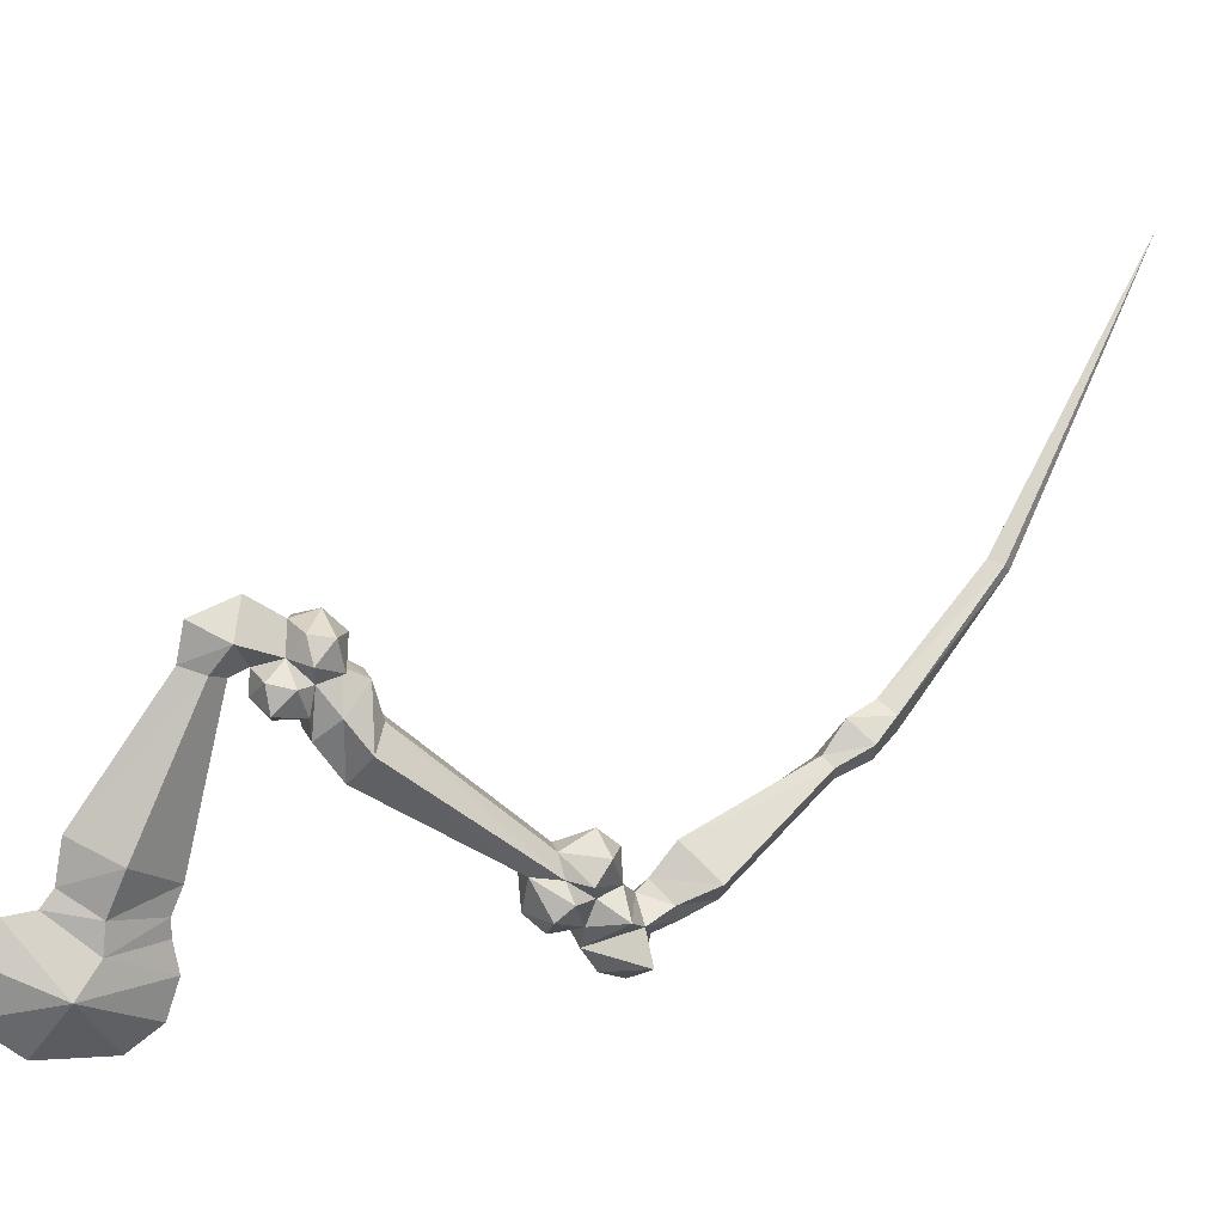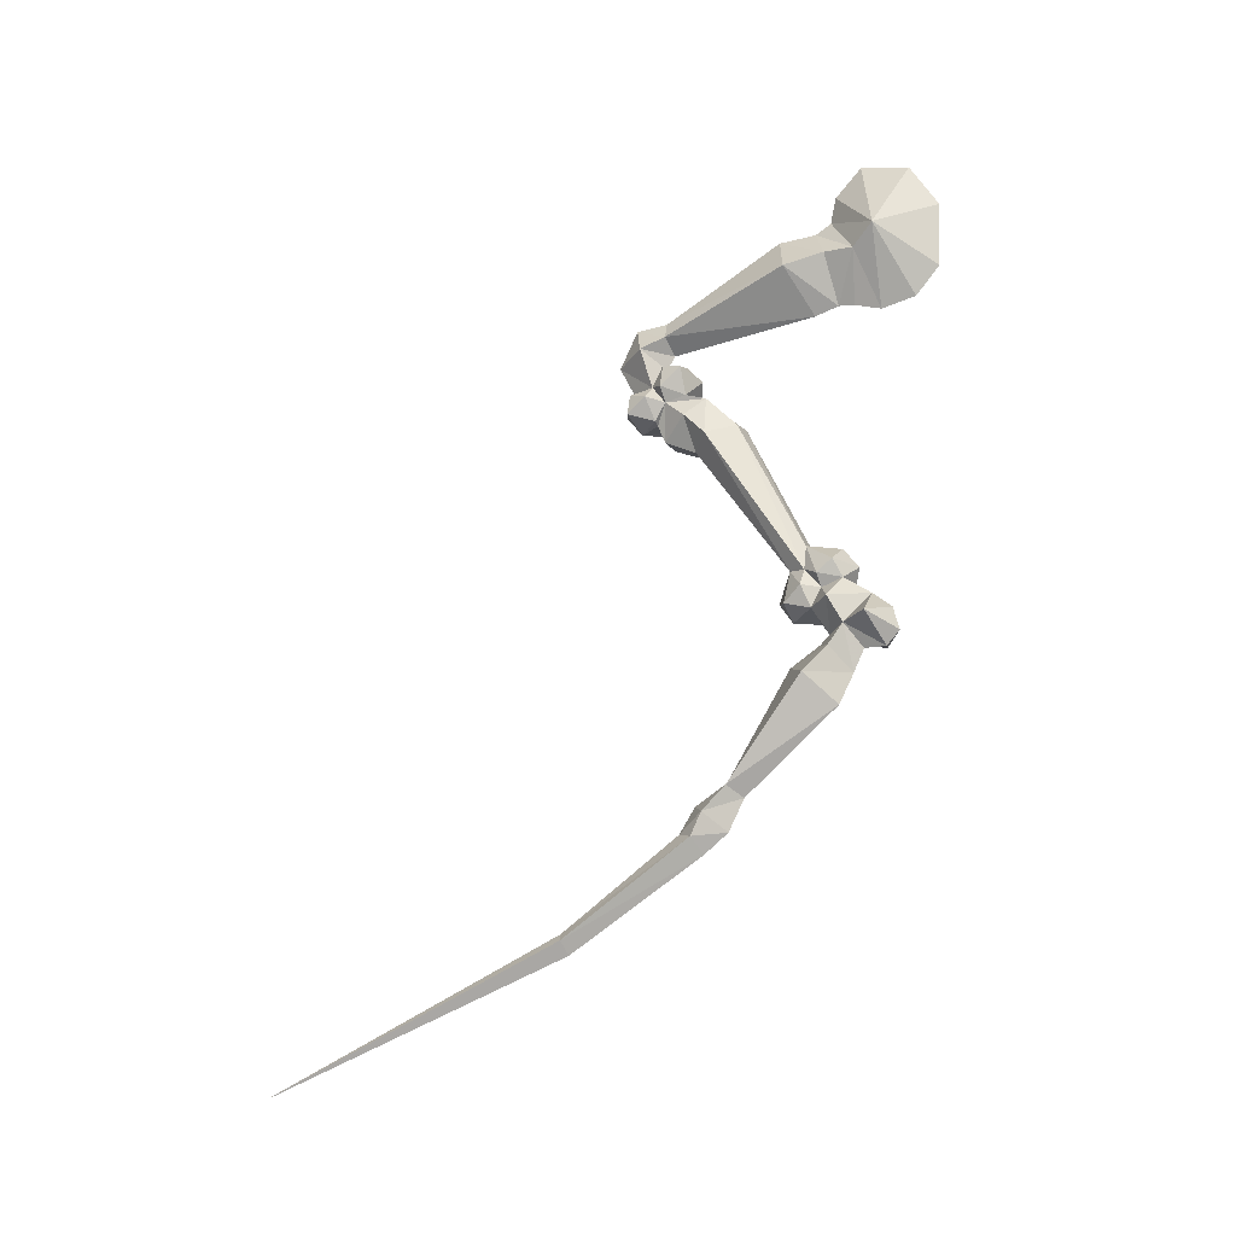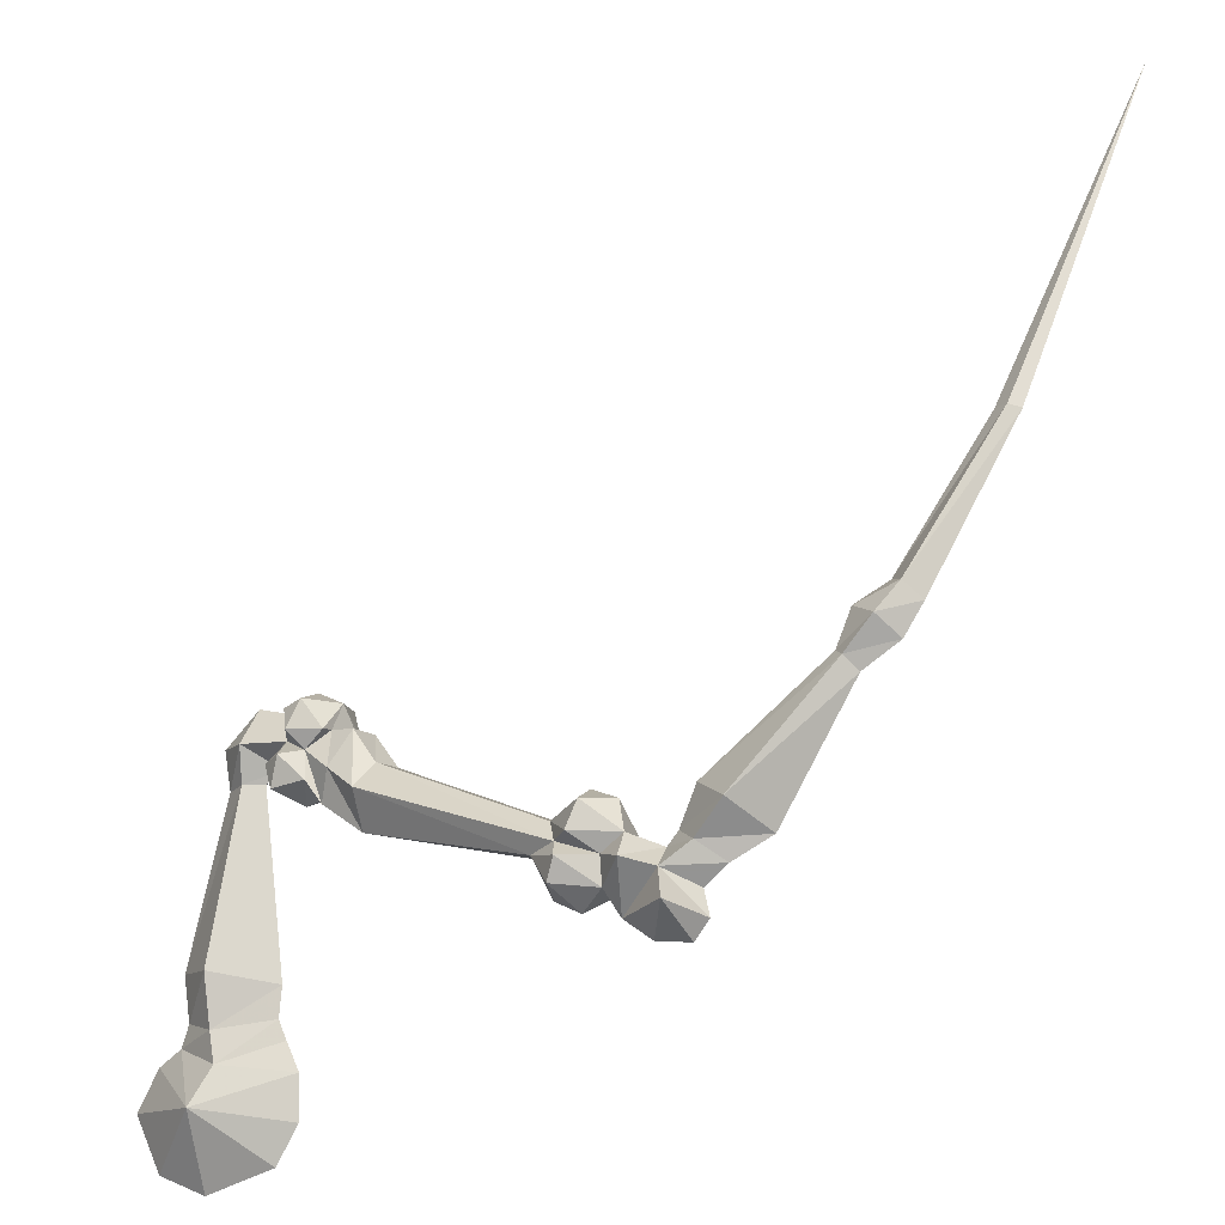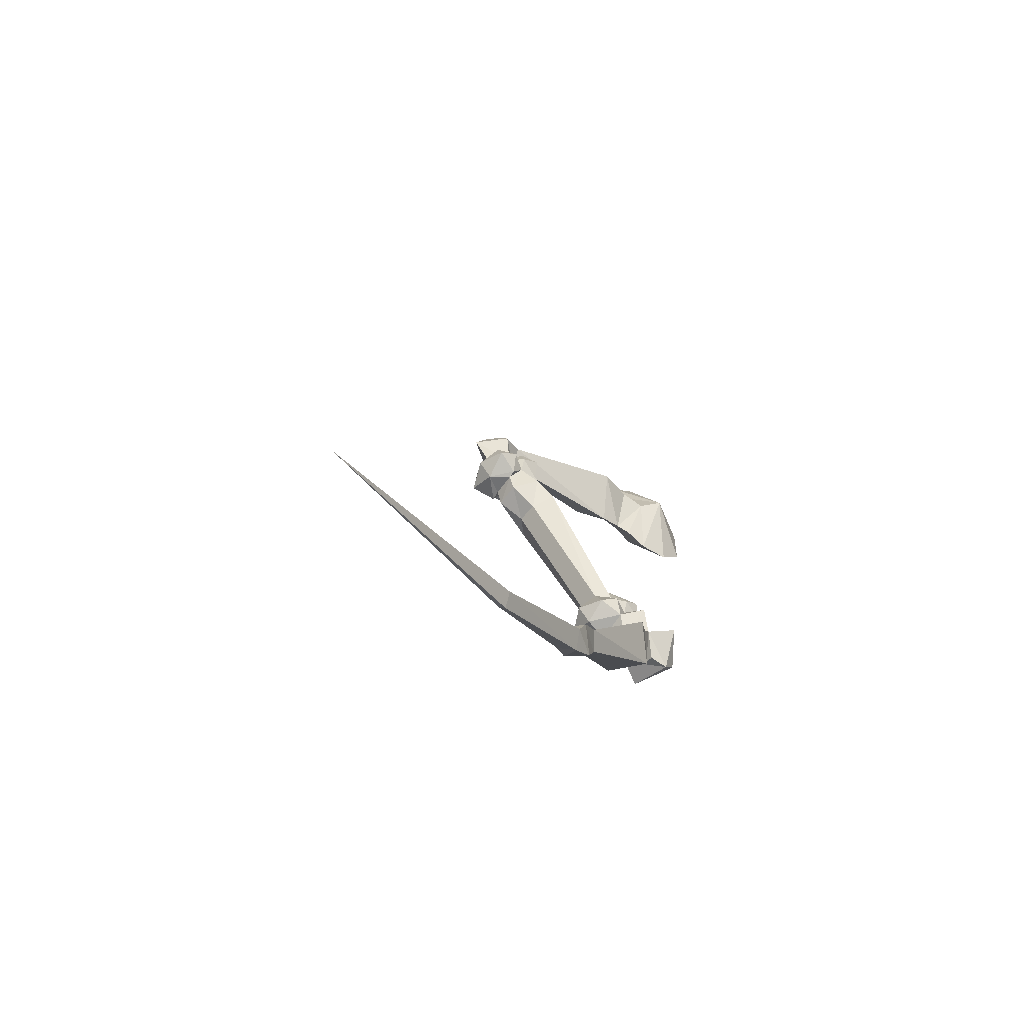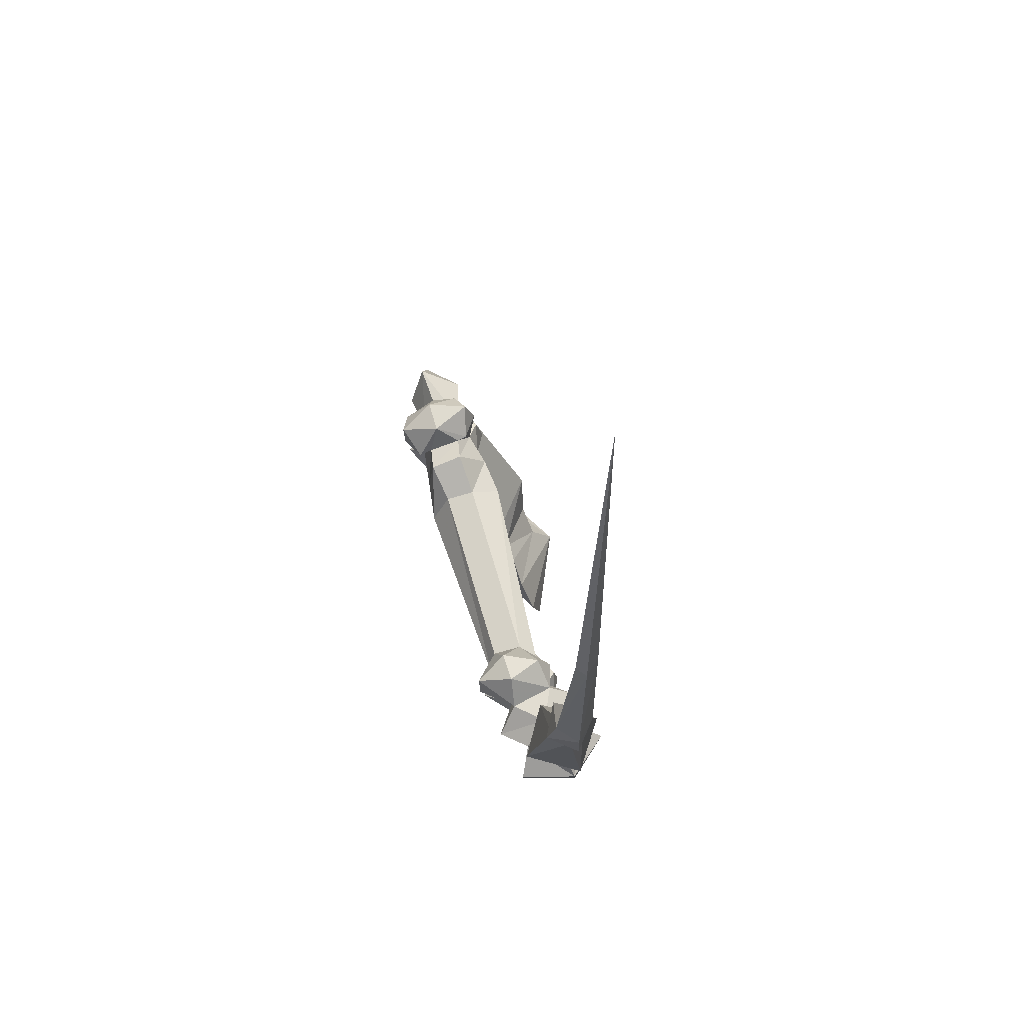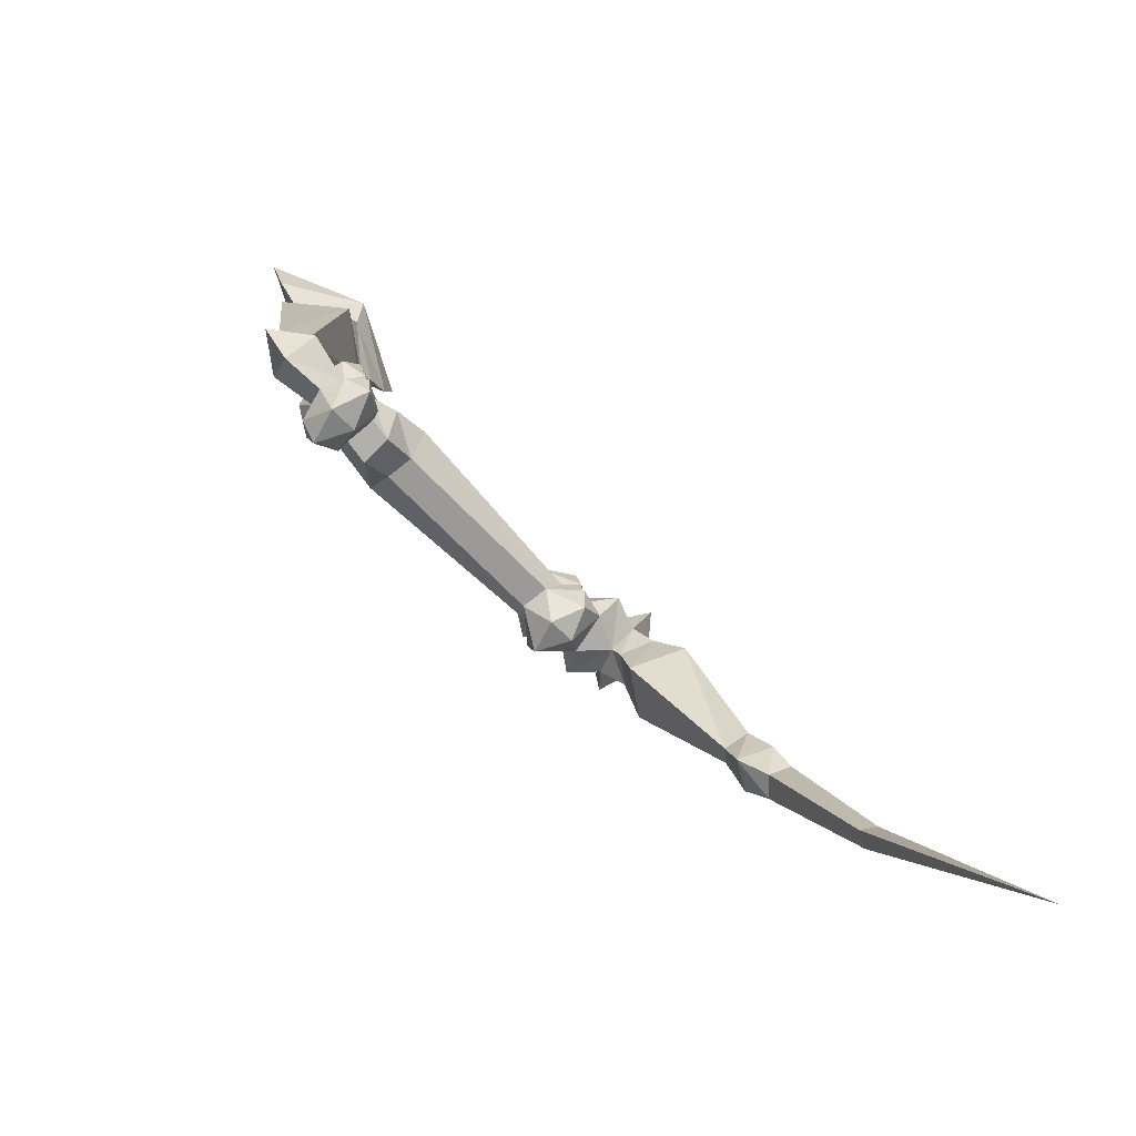
<metadata>
{"format":"obj","ext":"obj","renderer":"f3d","projection":"perspective","resolution":1024,"background":"white","views":[{"elev":-5.5,"azim":71.6,"up":"+Y"},{"elev":-16.7,"azim":-88.7,"up":"+Z"},{"elev":-39.5,"azim":124.5,"up":"+Y"},{"elev":-64.8,"azim":-146.6,"up":"+Z"},{"elev":29.7,"azim":174.0,"up":"+Y"},{"elev":70.8,"azim":139.6,"up":"+Y"}]}
</metadata>
<code>
v 1.031 -1.867 -1.297
v 1.047 -1.867 -1.211
v 0.9453 -1.867 -1.234
v 0.8906 -1.812 -1.297
v 0.8828 -1.875 -1.312
v 0.9844 -1.914 -1.312
v 1.047 -1.797 -1.305
v 1.086 -1.812 -1.258
v 1.055 -1.797 -1.195
v 0.9609 -1.82 -1.18
v 0.8672 -1.797 -1.211
v 0.8906 -1.734 -1.266
v 0.9141 -1.75 -1.312
v 0.875 -1.805 -1.367
v 0.8438 -1.867 -1.438
v 0.8672 -1.969 -1.406
v 0.9375 -2 -1.398
v 1.039 -1.867 -1.367
v 1.031 -1.758 -1.367
v 1.062 -1.773 -1.367
v 1.102 -1.766 -1.289
v 1.039 -1.742 -1.242
v 0.9766 -1.758 -1.18
v 0.9062 -1.742 -1.195
v 0.9453 -1.711 -1.25
v 0.8984 -1.688 -1.297
v 0.9297 -1.719 -1.367
v 0.9531 -1.727 -1.375
v 0.9531 -1.75 -1.43
v 0.9219 -1.844 -1.477
v 0.8281 -2.117 -1.891
v 0.7812 -2.156 -1.898
v 0.7969 -2.164 -1.82
v 0.8828 -2.195 -1.82
v 1.031 -1.945 -1.438
v 1.031 -1.781 -1.43
v 1.016 -1.68 -1.383
v 1.109 -1.703 -1.336
v 1.094 -1.695 -1.273
v 1.016 -1.656 -1.25
v 1.039 -1.609 -1.148
v 1.07 -1.719 -1.125
v 1.008 -1.781 -1.086
v 0.9766 -1.781 -1.133
v 0.9297 -1.672 -1.125
v 1.031 -1.633 -1.32
v 0.9531 -1.641 -1.273
v 1.016 -1.664 -1.031
v 0.9766 -1.758 -1.023
v 0.8438 -2.109 -0.8125
v 0.9141 -2.18 -0.9375
v 0.8047 -2.211 -1.078
v 0.9297 -1.75 -1.086
v 0.7188 -2.109 -0.9453
v 0.7109 -2.234 -0.9062
v 0.8047 -2.219 -0.8047
v 0.8438 -2.289 -0.9062
v 0.7812 -2.281 -1.055
v 0.9297 -1.633 -1.344
v 0.8281 -2.305 -1.969
v 0.8984 -2.297 -1.875
v 0.7891 -2.32 -1.891
v 0.7344 -2.266 -1.938
v 0.7656 -2.352 -1.977
v 0.8984 -2.297 -2.055
v 0.8594 -2.242 -1.984
v 0.9297 -2.258 -1.914
v 0.8047 -2.273 -1.828
v 0.7188 -2.234 -1.883
v 0.7344 -2.188 -1.922
v 0.7578 -2.203 -1.961
v 0.6797 -2.211 -2.008
v 0.6953 -2.258 -2.086
v 0.6172 -2.312 -2.07
v 0.7266 -2.406 -2.031
v 0.8438 -2.398 -2.125
v 0.8281 -2.305 -2.109
v 0.7812 -2.227 -2.102
v 0.8594 -2.211 -2.047
v 0.9453 -2.219 -1.953
v 0.9062 -2.203 -1.898
v 0.9922 -1.867 -1.469
v 0.8828 -2.086 -1.977
v 0.9531 -2.156 -1.992
v 0.8672 -2.125 -2.039
v 0.7891 -2.094 -2
v 0.8984 -2.141 -1.883
v 0.7578 -2.172 -2.023
v 0.75 -2.141 -1.953
v 0.7812 -2.195 -2.133
v 0.6875 -2.211 -2.156
v 0.7344 -2.289 -2.227
v 0.7266 -2.32 -2.156
v 0.7031 -2.383 -2.156
v 0.6953 -2.422 -2.109
v 0.8125 -2.258 -2.188
v 0.8516 -2.211 -2.289
v 0.8047 -2.109 -2.195
v 0.6562 -2.133 -2.242
v 0.7109 -2.242 -2.328
v 0.7734 -1.969 -2.586
v 0.8203 -1.945 -2.57
v 0.8047 -1.914 -2.547
v 0.7344 -1.914 -2.555
v 0.7266 -1.844 -2.633
v 0.7656 -1.922 -2.688
v 0.8438 -1.891 -2.664
v 0.8203 -1.828 -2.602
v 0.7969 -1.781 -2.688
v 0.7344 -1.812 -2.703
v 0.7734 -1.852 -2.75
v 0.8281 -1.82 -2.727
v 0.8203 -1.461 -3.008
v 0.8047 -1.445 -2.969
v 0.7656 -1.445 -2.992
v 0.7969 -1.469 -3.031
v 0.8047 -0.625 -3.43
v 0.6797 -2.32 -0.9062
v 0.7578 -2.328 -1.062
v 0.7344 -2.406 -1.086
v 0.6172 -2.375 -0.8516
v 0.7891 -2.266 -0.7734
v 0.8203 -2.367 -0.9062
v 0.8281 -2.461 -0.8438
v 0.6953 -2.508 -1.062
v 0.6641 -2.578 -0.9766
v 0.6641 -2.586 -0.7734
v 0.6797 -2.5 -0.6406
v 0.7422 -2.359 -0.6094
v 0.7734 -2.281 -0.6953
f 1 2 3
f 1 3 4
f 1 7 8
f 1 8 2
f 2 8 9
f 2 9 10
f 2 10 3
f 3 10 11
f 3 11 4
f 4 11 12
f 4 12 13
f 5 14 15
f 5 15 16
f 5 16 6
f 6 16 17
f 6 17 18
f 7 20 21
f 7 21 22
f 7 22 8
f 8 22 9
f 9 22 23
f 9 23 10
f 10 23 24
f 10 24 11
f 11 24 12
f 12 24 25
f 12 25 13
f 13 25 26
f 13 26 27
f 14 29 30
f 14 30 15
f 17 35 18
f 18 35 36
f 19 28 37
f 19 37 20
f 20 37 38
f 20 38 21
f 21 38 39
f 21 39 22
f 22 39 40
f 23 25 24
f 39 46 40
f 40 46 47
f 40 47 25
f 46 38 37
f 46 37 59
f 46 59 47
f 47 59 26
f 47 26 25
f 46 39 38
f 26 59 27
f 27 59 37
f 27 37 28
f 60 61 62
f 60 62 63
f 60 66 67
f 60 67 61
f 61 67 34
f 61 34 68
f 61 68 62
f 62 68 69
f 62 69 63
f 63 69 70
f 63 70 71
f 66 79 80
f 67 81 34
f 35 82 36
f 36 82 29
f 83 84 85
f 83 85 86
f 83 86 31
f 83 31 87
f 83 87 84
f 84 87 80
f 84 80 79
f 84 79 85
f 85 79 88
f 85 88 86
f 86 88 89
f 86 89 31
f 31 89 32
f 32 70 33
f 33 70 69
f 33 69 68
f 33 68 34
f 80 87 81
f 82 30 29
f 71 89 88
f 73 78 90
f 73 90 91
f 73 91 92
f 73 92 93
f 77 93 92
f 77 92 96
f 77 96 78
f 78 96 90
f 105 108 109
f 105 109 110
f 105 110 106
f 106 110 111
f 106 111 107
f 107 111 112
f 107 112 108
f 108 112 109
f 118 58 119
f 118 122 56
f 118 56 55
f 118 55 58
f 58 57 123
f 58 123 119
f 122 123 57
f 122 57 56
f 1 4 5
f 1 5 6
f 1 6 7
f 4 13 5
f 5 13 14
f 6 18 7
f 7 18 19
f 7 19 20
f 13 27 28
f 13 28 29
f 13 29 14
f 18 36 19
f 19 36 28
f 60 63 64
f 60 64 65
f 60 65 66
f 63 71 72
f 63 72 64
f 64 72 73
f 64 73 74
f 64 74 75
f 64 75 76
f 64 76 77
f 64 77 65
f 65 77 78
f 65 78 79
f 65 79 66
f 66 80 81
f 66 81 67
f 36 29 28
f 32 89 71
f 32 71 70
f 71 88 72
f 72 88 78
f 72 78 73
f 73 93 94
f 73 94 74
f 74 94 95
f 74 95 75
f 75 95 76
f 76 95 94
f 76 94 77
f 77 94 93
f 79 78 88
f 118 119 120
f 118 120 121
f 118 121 122
f 119 123 120
f 120 123 124
f 120 124 125
f 120 125 121
f 121 125 126
f 121 126 127
f 121 127 128
f 121 128 129
f 121 129 130
f 121 130 122
f 122 130 124
f 122 124 123
f 130 129 124
f 124 129 128
f 124 128 127
f 124 127 126
f 124 126 125
f 15 30 31
f 15 31 32
f 15 32 16
f 16 32 33
f 16 33 17
f 17 33 34
f 17 34 35
f 22 40 41
f 22 41 42
f 22 42 23
f 23 42 43
f 23 43 44
f 23 44 45
f 23 45 25
f 40 25 41
f 41 25 45
f 41 45 48
f 41 48 42
f 42 48 49
f 42 49 43
f 44 53 45
f 45 53 48
f 48 53 49
f 50 54 55
f 50 55 56
f 50 56 51
f 51 56 57
f 51 57 52
f 52 57 58
f 52 58 54
f 34 81 35
f 35 81 82
f 81 87 82
f 82 87 30
f 90 96 97
f 90 97 98
f 90 98 91
f 91 98 99
f 91 99 92
f 92 99 100
f 92 100 96
f 96 100 97
f 101 104 105
f 101 105 106
f 101 106 102
f 102 106 107
f 102 107 103
f 103 107 108
f 103 108 104
f 104 108 105
f 30 87 31
f 58 55 54
f 43 49 50
f 43 50 51
f 43 51 44
f 44 51 52
f 44 52 53
f 49 53 54
f 49 54 50
f 52 54 53
f 97 100 101
f 97 101 102
f 97 102 98
f 98 102 103
f 98 103 99
f 99 103 104
f 99 104 100
f 100 104 101
f 109 112 113
f 109 113 114
f 109 114 110
f 110 114 115
f 110 115 111
f 111 115 116
f 111 116 112
f 112 116 113
f 113 116 117
f 113 117 114
f 114 117 115
f 115 117 116

</code>
